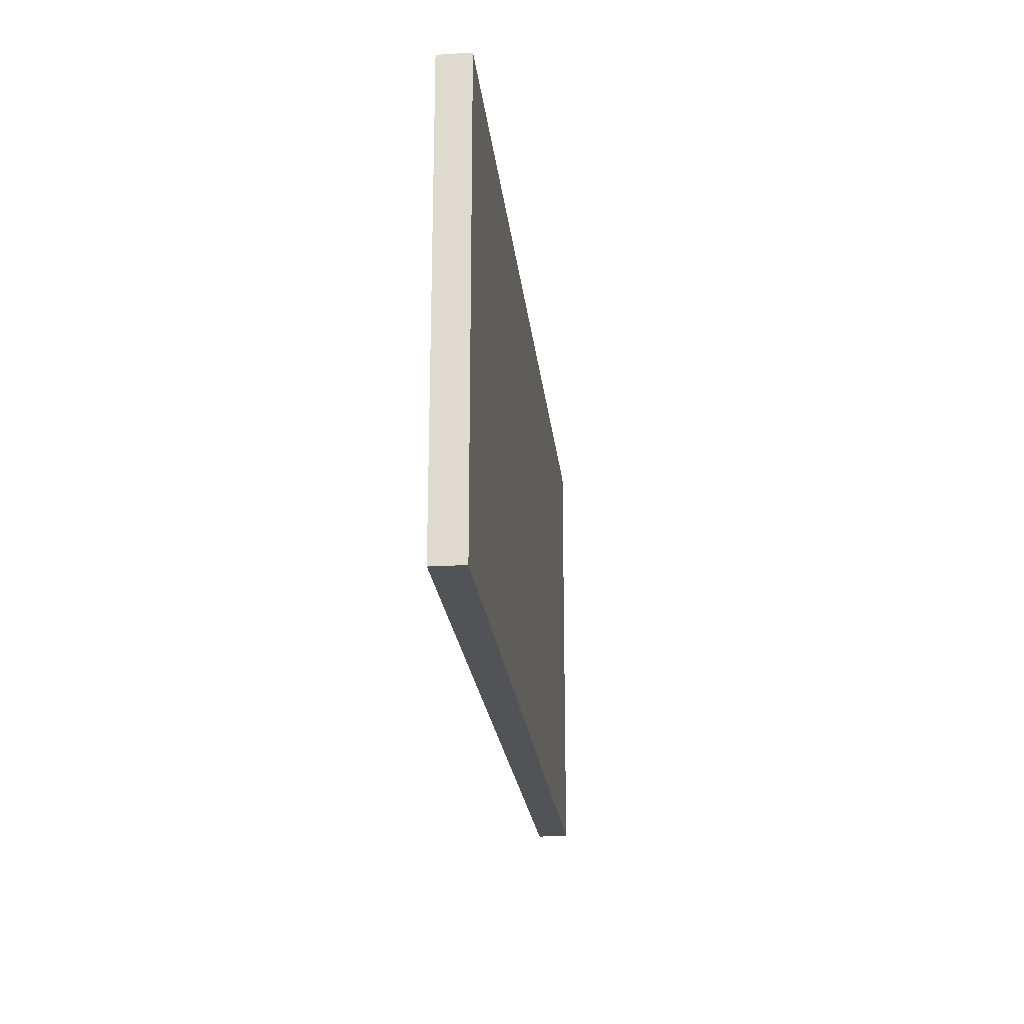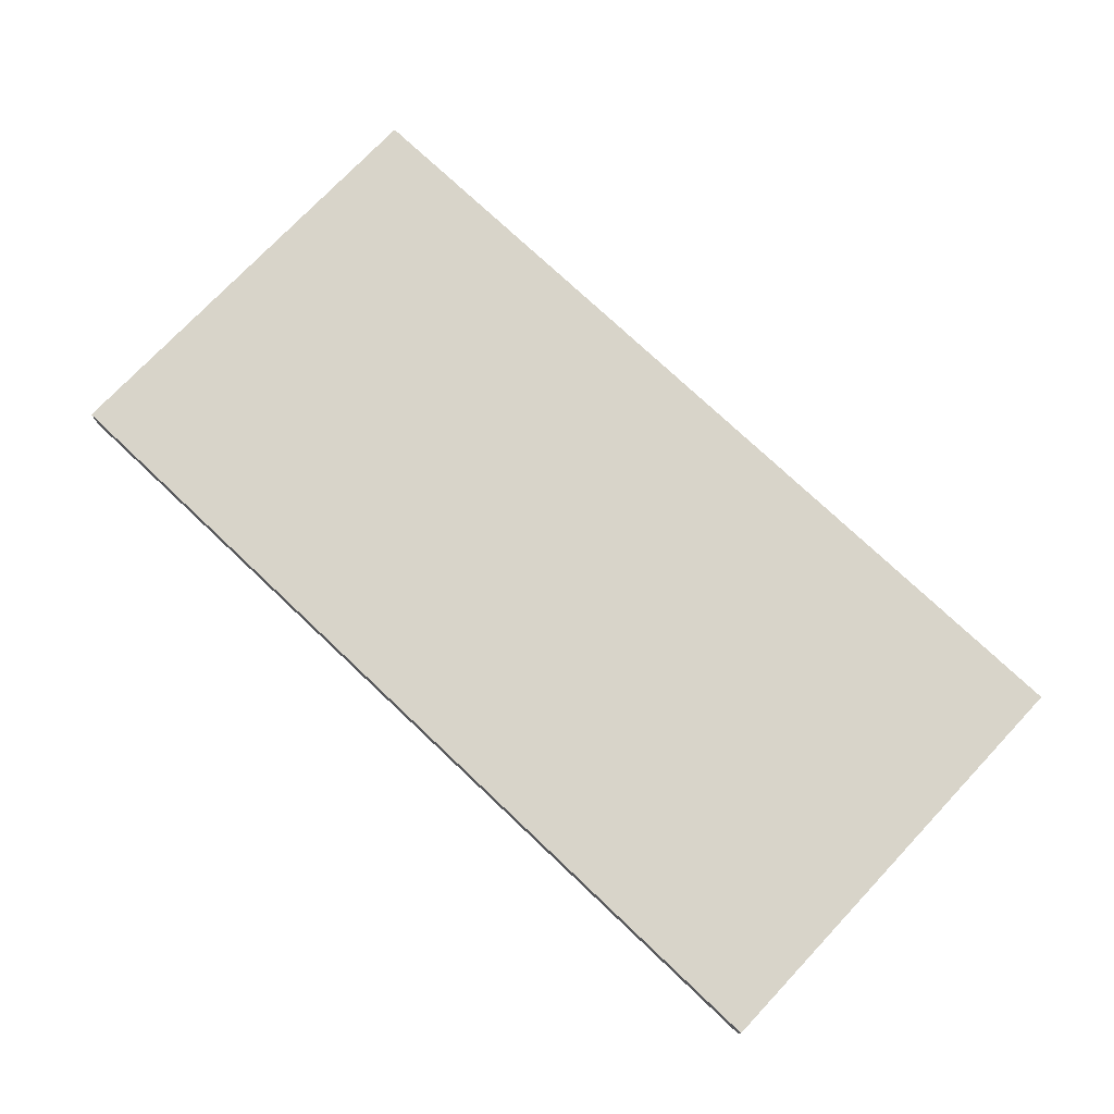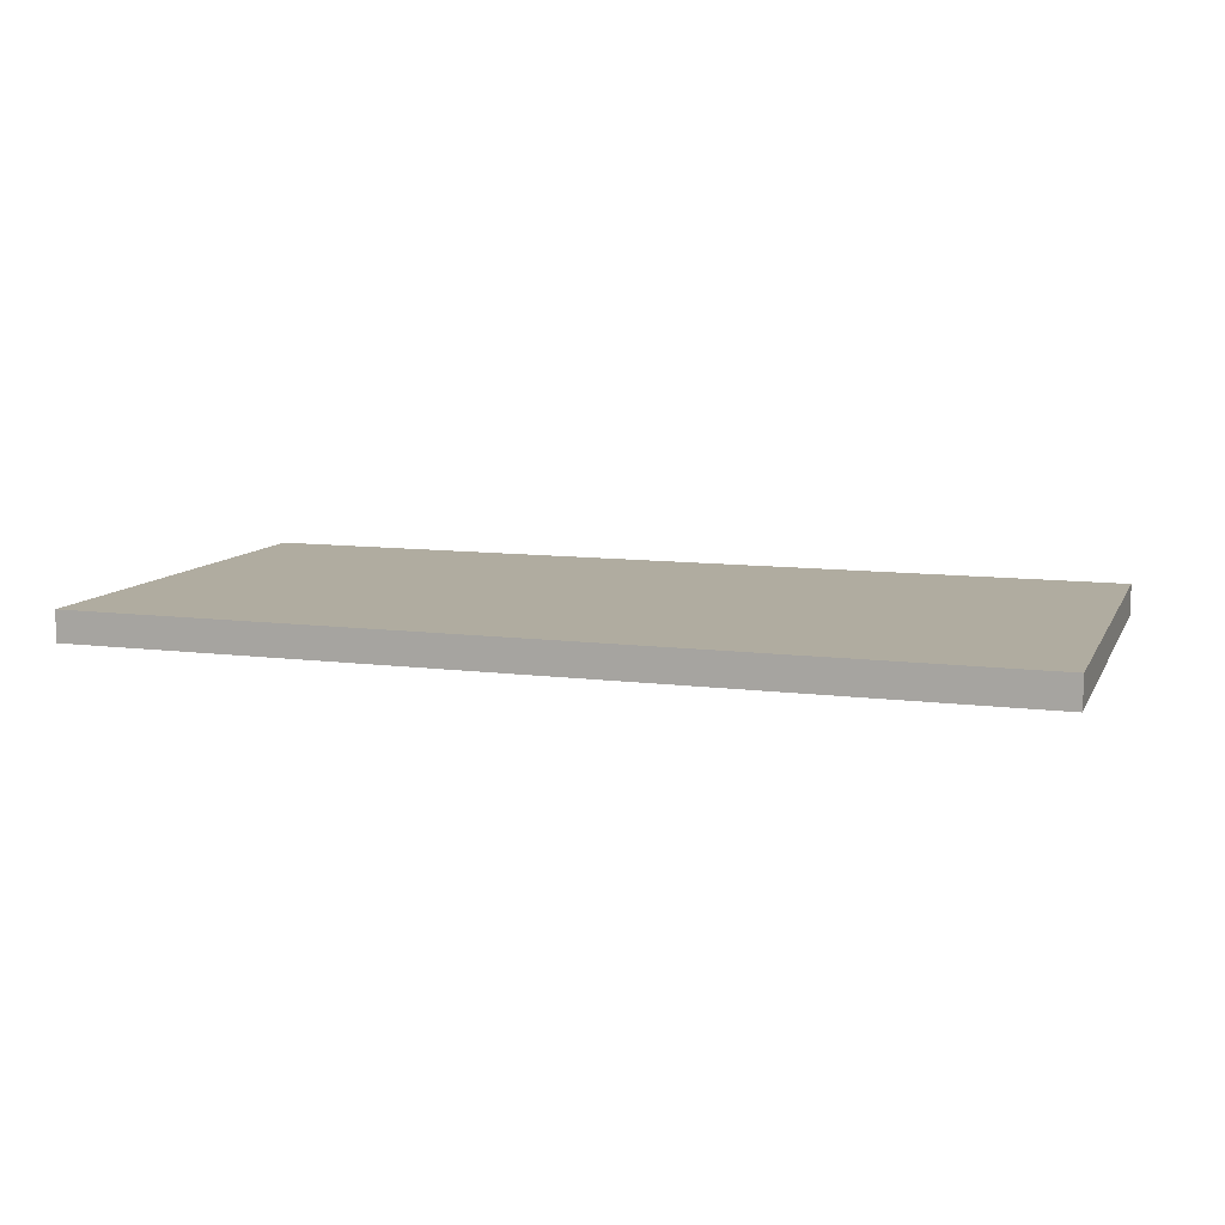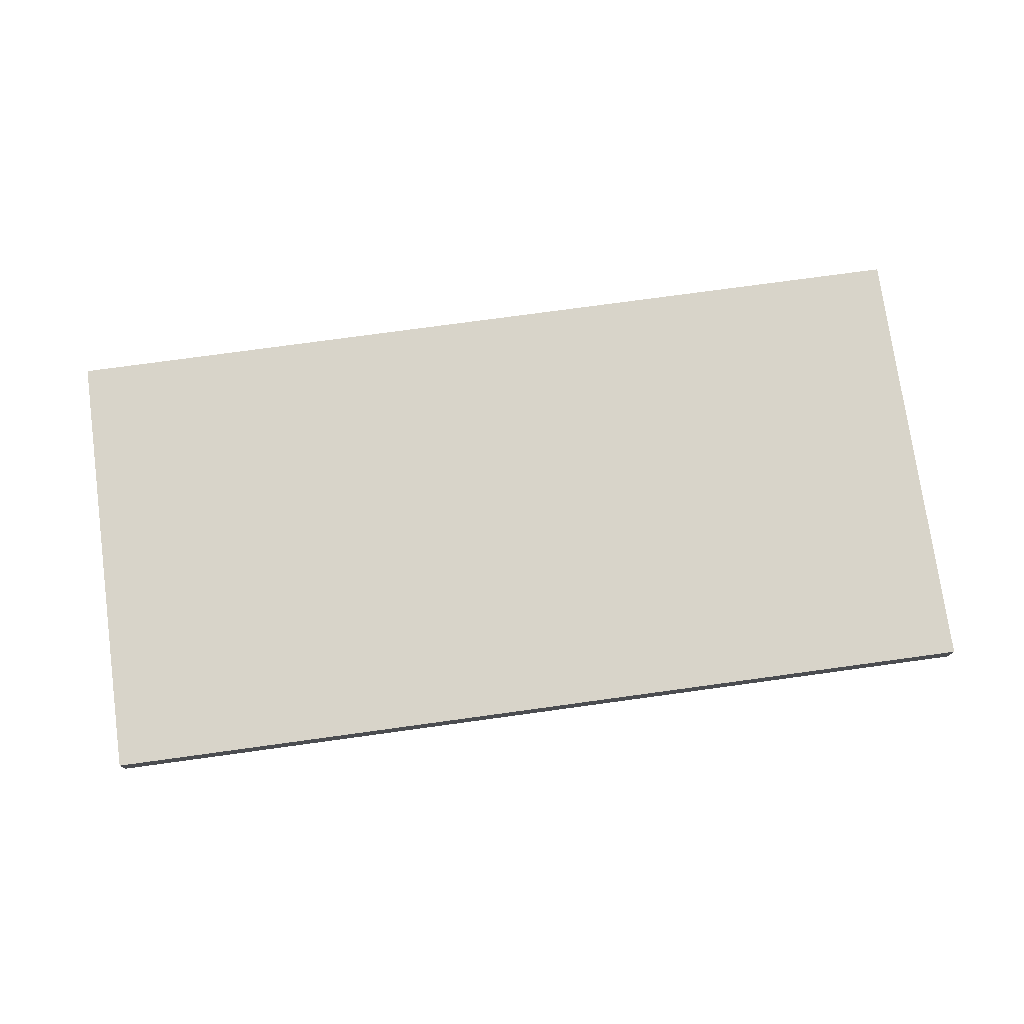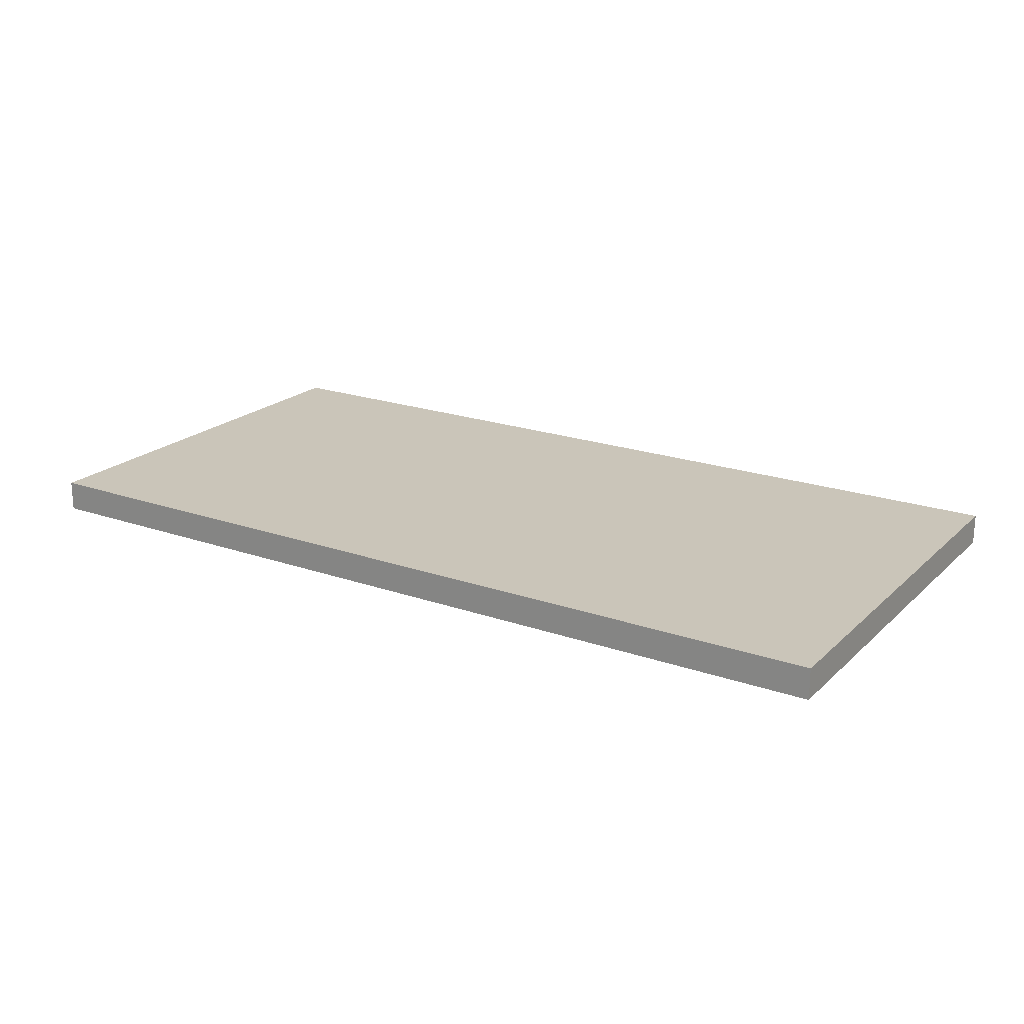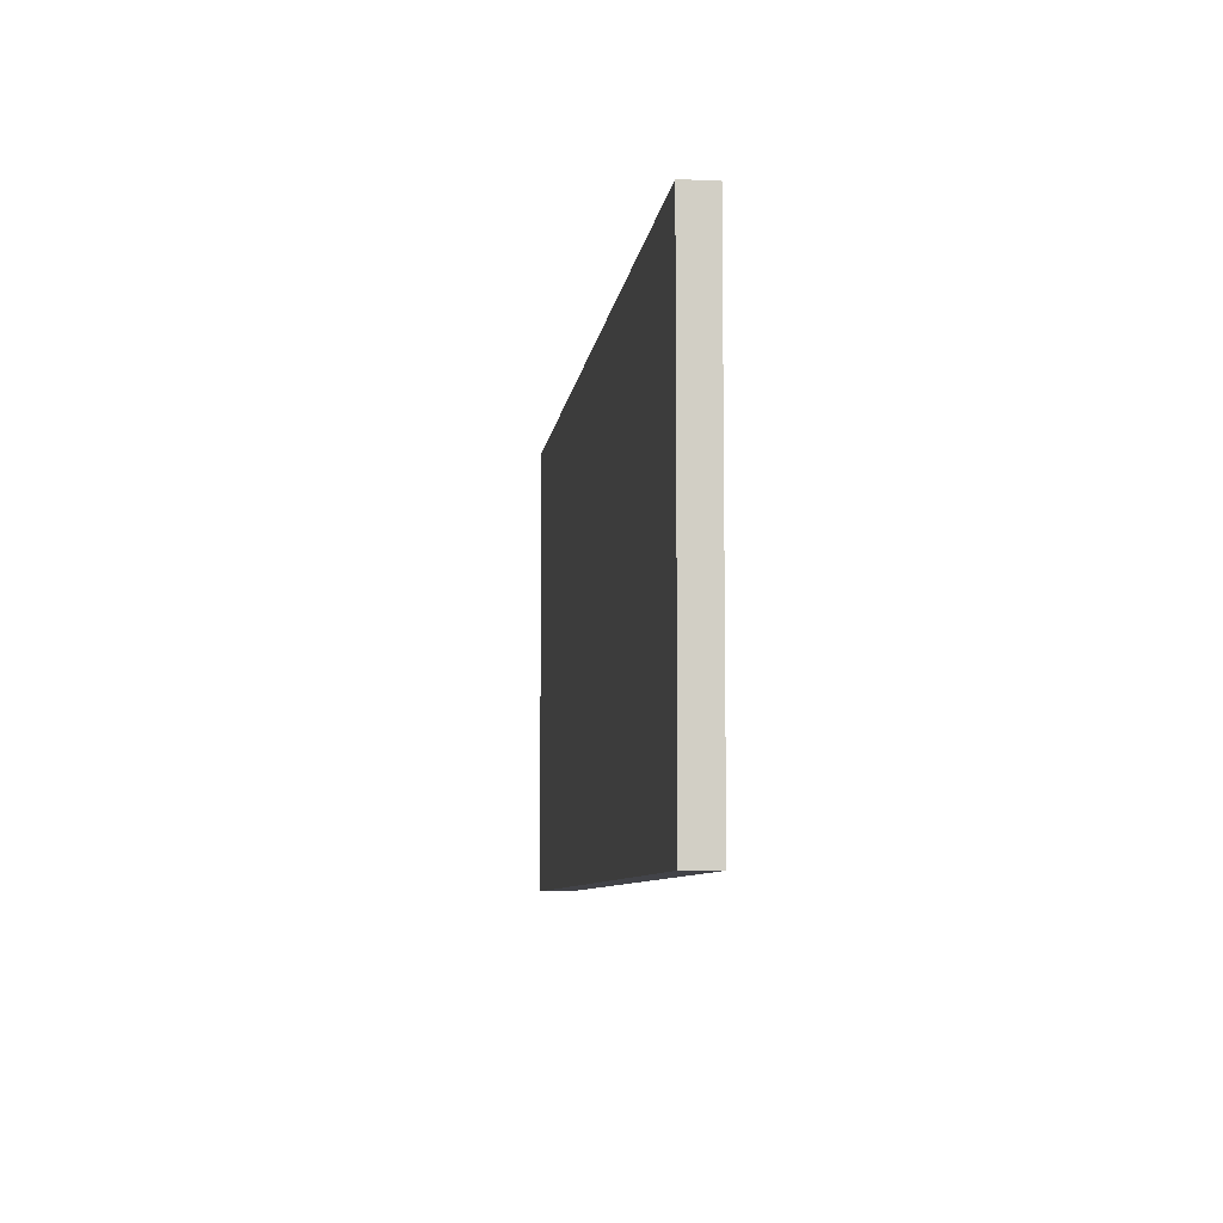
<metadata>
{"format":"obj","ext":"obj","renderer":"f3d","projection":"perspective","resolution":1024,"background":"white","views":[{"elev":-21.9,"azim":-84.0,"up":"+Z"},{"elev":75.1,"azim":-136.6,"up":"+Y"},{"elev":10.0,"azim":18.2,"up":"+Y"},{"elev":75.7,"azim":-7.8,"up":"+Y"},{"elev":20.7,"azim":-147.7,"up":"+Y"},{"elev":-7.6,"azim":82.8,"up":"+Z"}]}
</metadata>
<code>
o Cube
v 4.085 0.1393 -2.017
v 4.085 0.1393 2.017
v -4.085 0.1393 2.017
v -4.085 0.1393 -2.017
v 4.085 -0.1393 -2.017
v 4.085 -0.1393 2.017
v -4.085 -0.1393 2.017
v -4.085 -0.1393 -2.017
f 1 2 3 4
f 5 8 7 6
f 1 5 6 2
f 2 6 7 3
f 3 7 8 4
f 5 1 4 8

</code>
